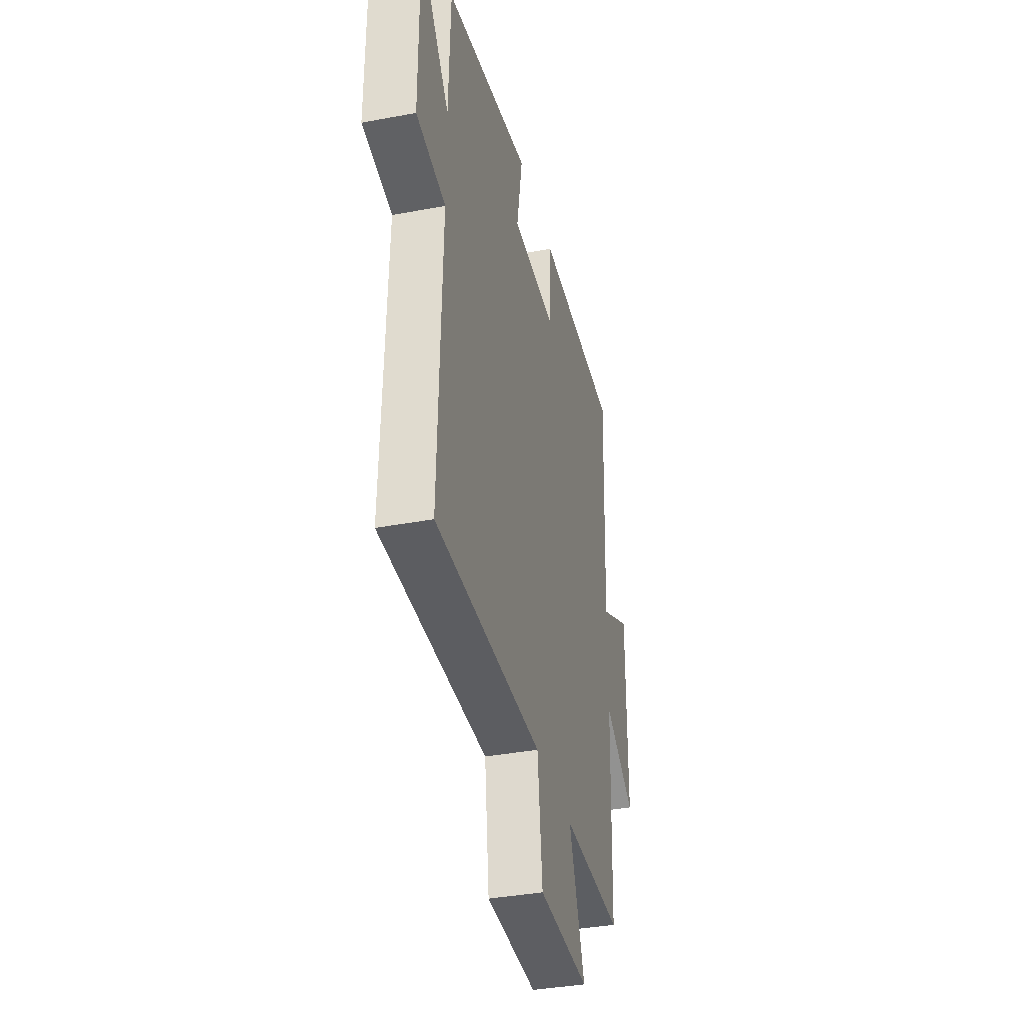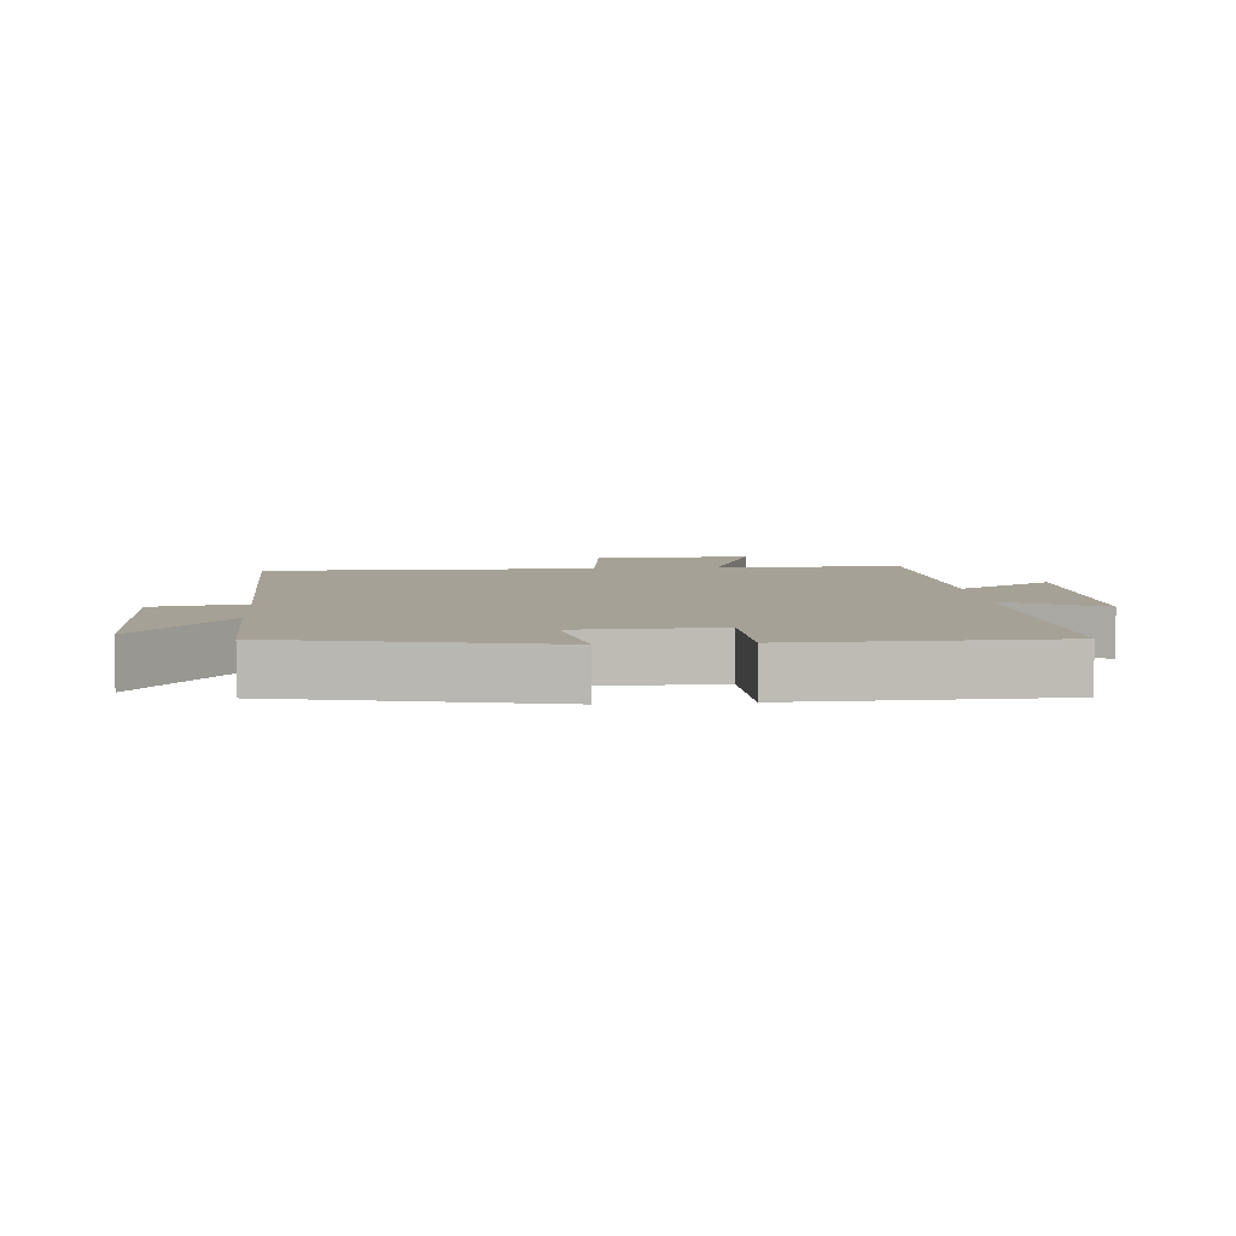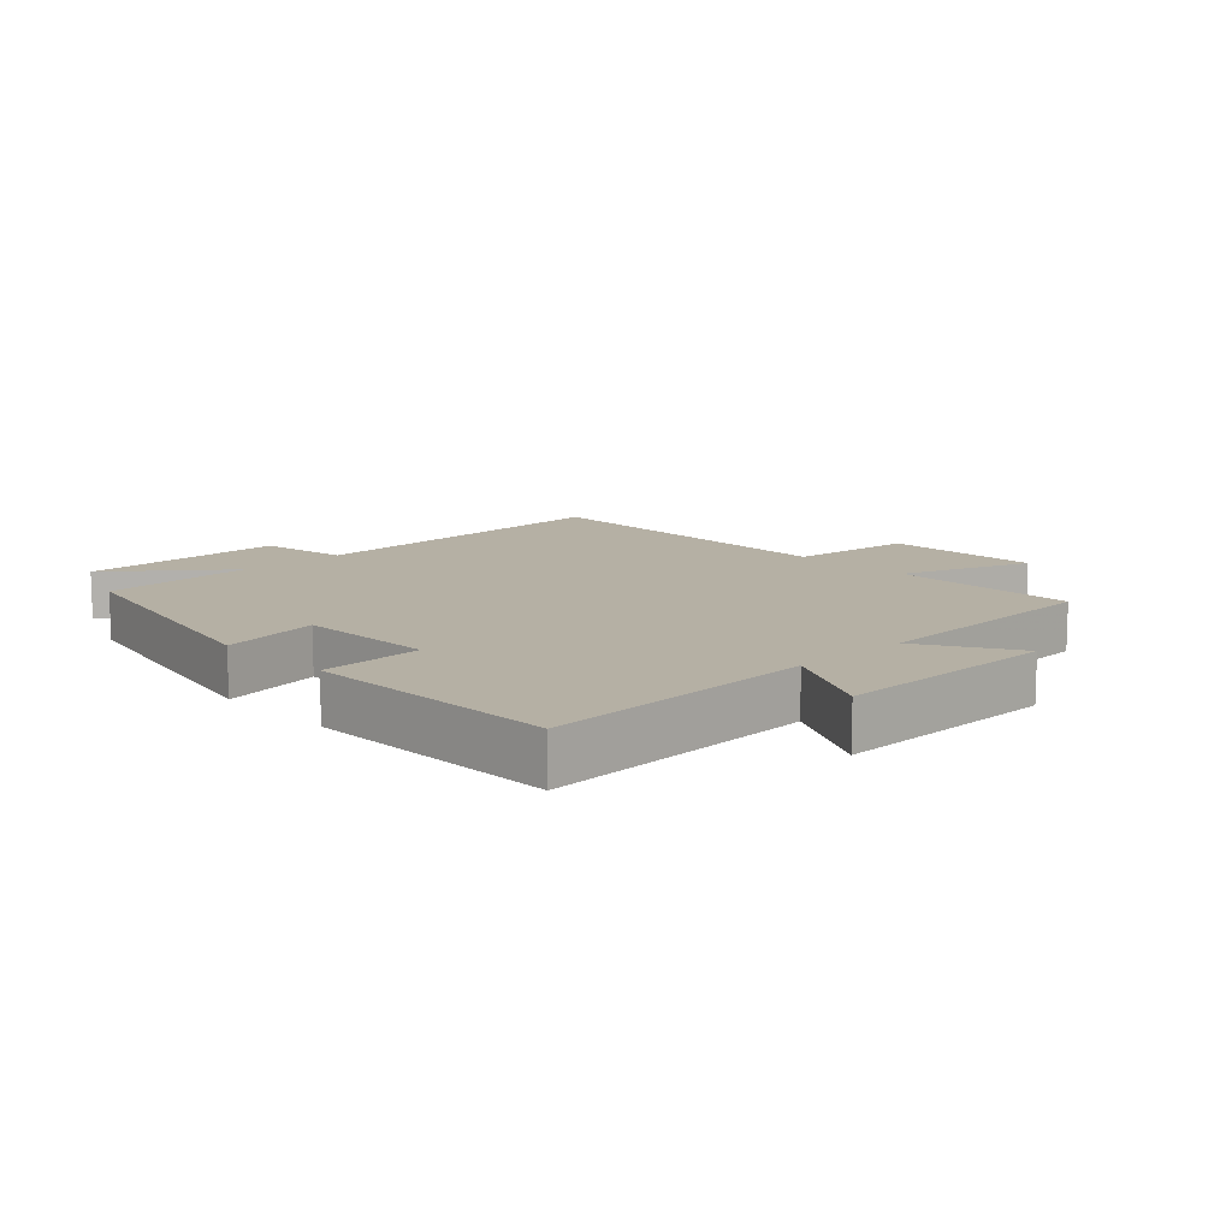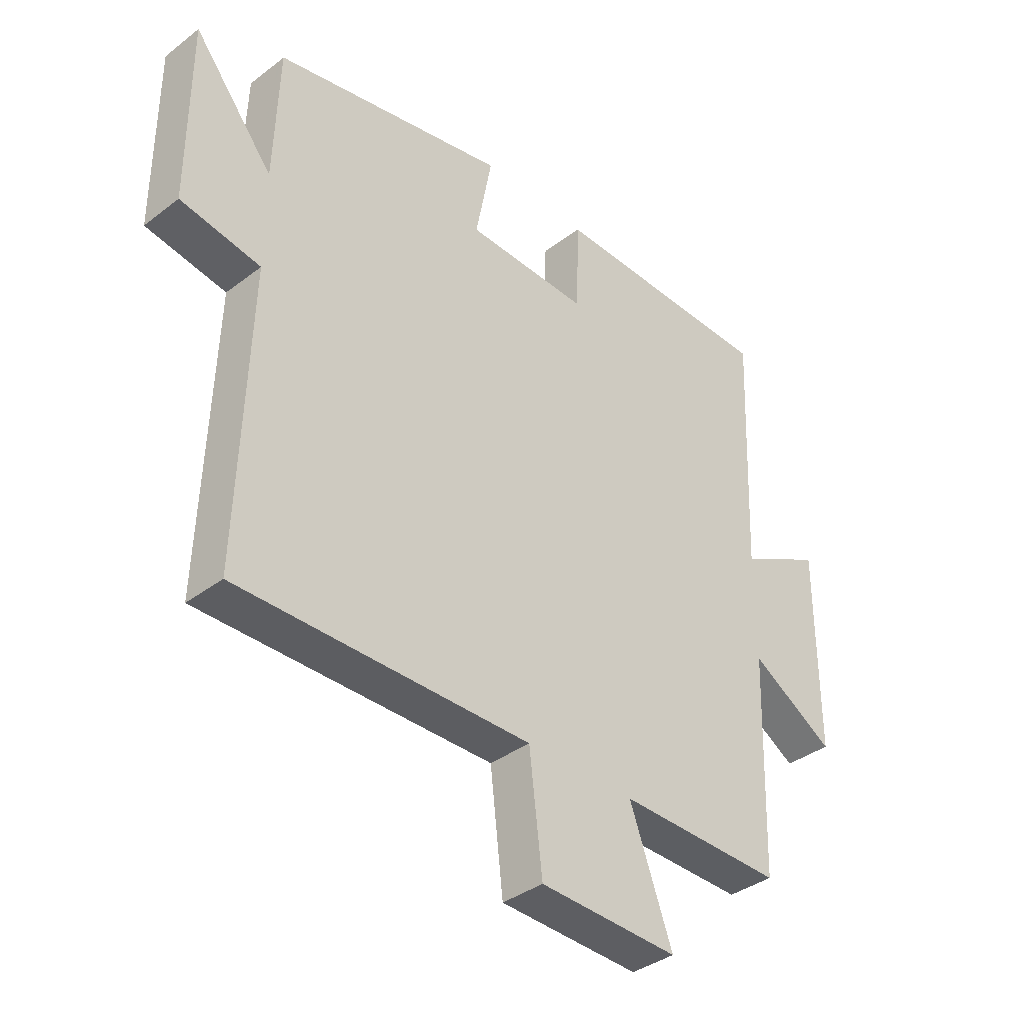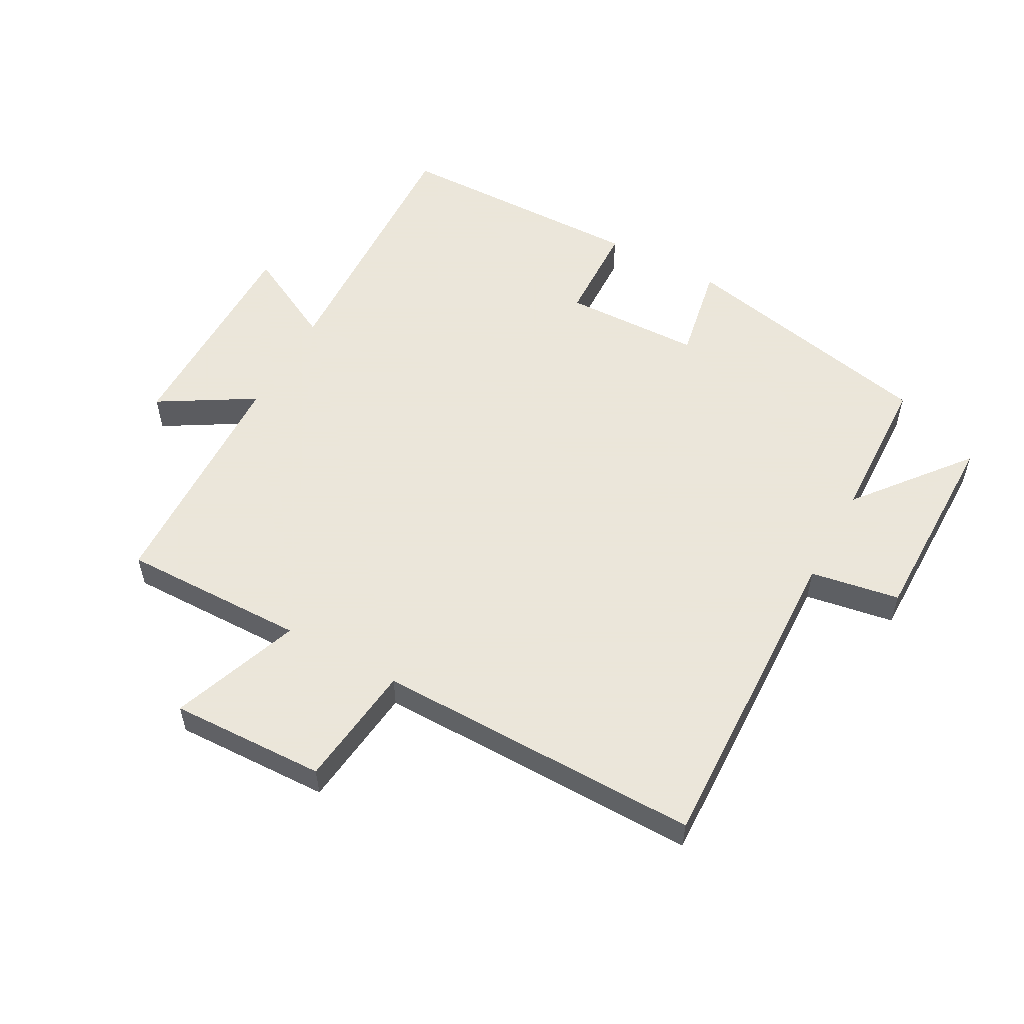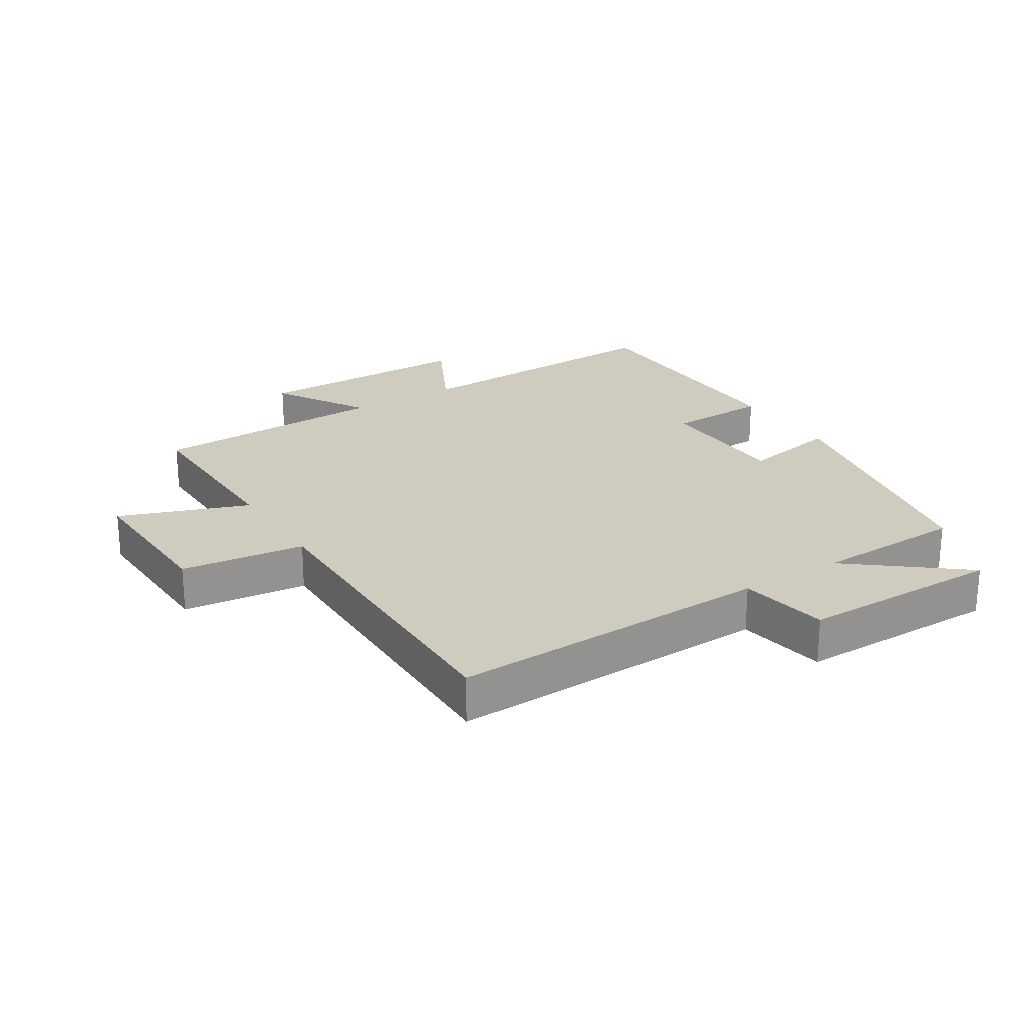
<metadata>
{"format":"obj","ext":"obj","renderer":"f3d","projection":"perspective","resolution":1024,"background":"white","views":[{"elev":-37.4,"azim":-76.4,"up":"+Z"},{"elev":6.2,"azim":-4.9,"up":"+Y"},{"elev":11.6,"azim":46.3,"up":"+Y"},{"elev":-37.5,"azim":-45.7,"up":"+Z"},{"elev":55.0,"azim":-151.3,"up":"+Y"},{"elev":23.7,"azim":-122.2,"up":"+Y"}]}
</metadata>
<code>
v 0.518 0.07 0.493
v 0.5 0.07 0.06
v 0.649 0.07 0.137
v 0.649 0.07 -0.215
v 0.5 0.07 -0.126
v 0.487 0.07 -0.504
v 0.194 0.07 -0.5
v 0.269 0.07 -0.704
v 0.023 0.07 -0.696
v 0 0.07 -0.5
v -0.516 0.07 -0.505
v -0.5 0.07 0.005
v -0.641 0.07 0.029
v -0.641 0.07 0.351
v -0.5 0.07 0.175
v -0.492 0.07 0.413
v -0.078 0.07 0.5
v -0.107 0.07 0.345
v 0.111 0.07 0.339
v 0.116 0.07 0.5
v 0.518 0 0.493
v 0.5 0 0.06
v 0.649 0 0.137
v 0.649 0 -0.215
v 0.5 0 -0.126
v 0.487 0 -0.504
v 0.194 0 -0.5
v 0.269 0 -0.704
v 0.023 0 -0.696
v 0 0 -0.5
v -0.516 0 -0.505
v -0.5 0 0.005
v -0.641 0 0.029
v -0.641 0 0.351
v -0.5 0 0.175
v -0.492 0 0.413
v -0.078 0 0.5
v -0.107 0 0.345
v 0.111 0 0.339
v 0.116 0 0.5
f 19 20 1 2
f 18 19 2
f 15 16 17 18
f 15 18 2
f 12 13 14 15
f 12 15 2
f 10 11 12 2
f 7 8 9 10
f 7 10 2 3
f 5 6 7
f 5 7 3
f 3 4 5
f 22 21 40 39
f 22 39 38
f 38 37 36 35
f 22 38 35
f 35 34 33 32
f 22 35 32
f 22 32 31 30
f 30 29 28 27
f 23 22 30 27
f 27 26 25
f 23 27 25
f 25 24 23
f 1 21 22 2
f 2 22 23 3
f 3 23 24 4
f 4 24 25 5
f 5 25 26 6
f 6 26 27 7
f 7 27 28 8
f 8 28 29 9
f 9 29 30 10
f 10 30 31 11
f 11 31 32 12
f 12 32 33 13
f 13 33 34 14
f 14 34 35 15
f 15 35 36 16
f 16 36 37 17
f 17 37 38 18
f 18 38 39 19
f 19 39 40 20
f 20 40 21 1

</code>
